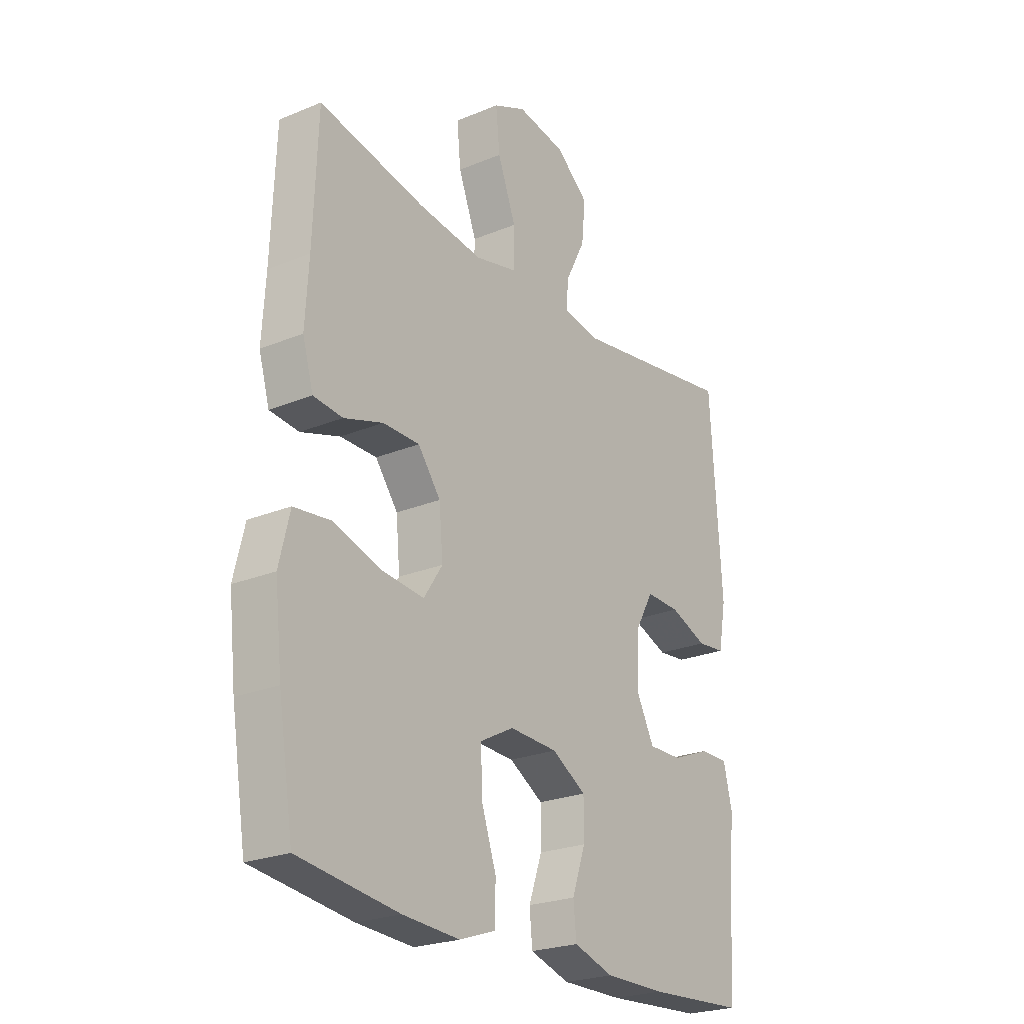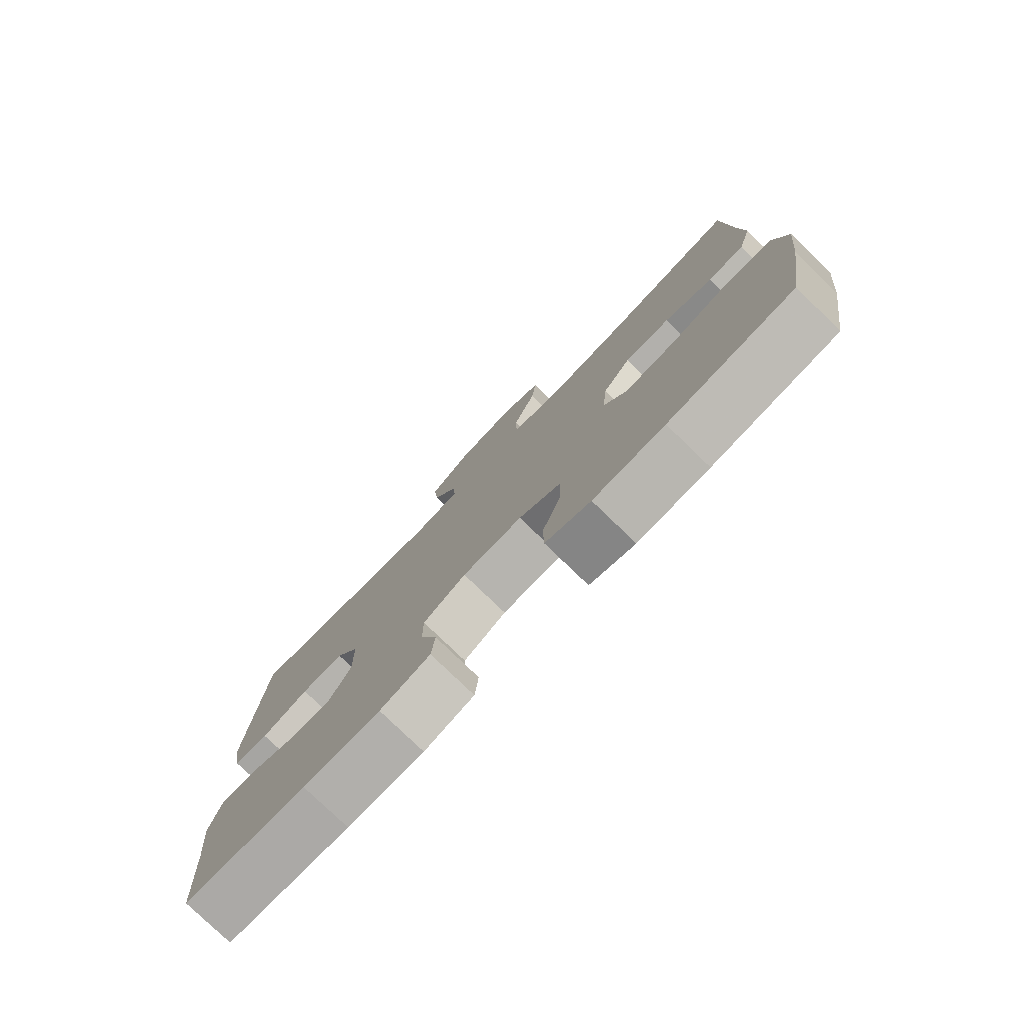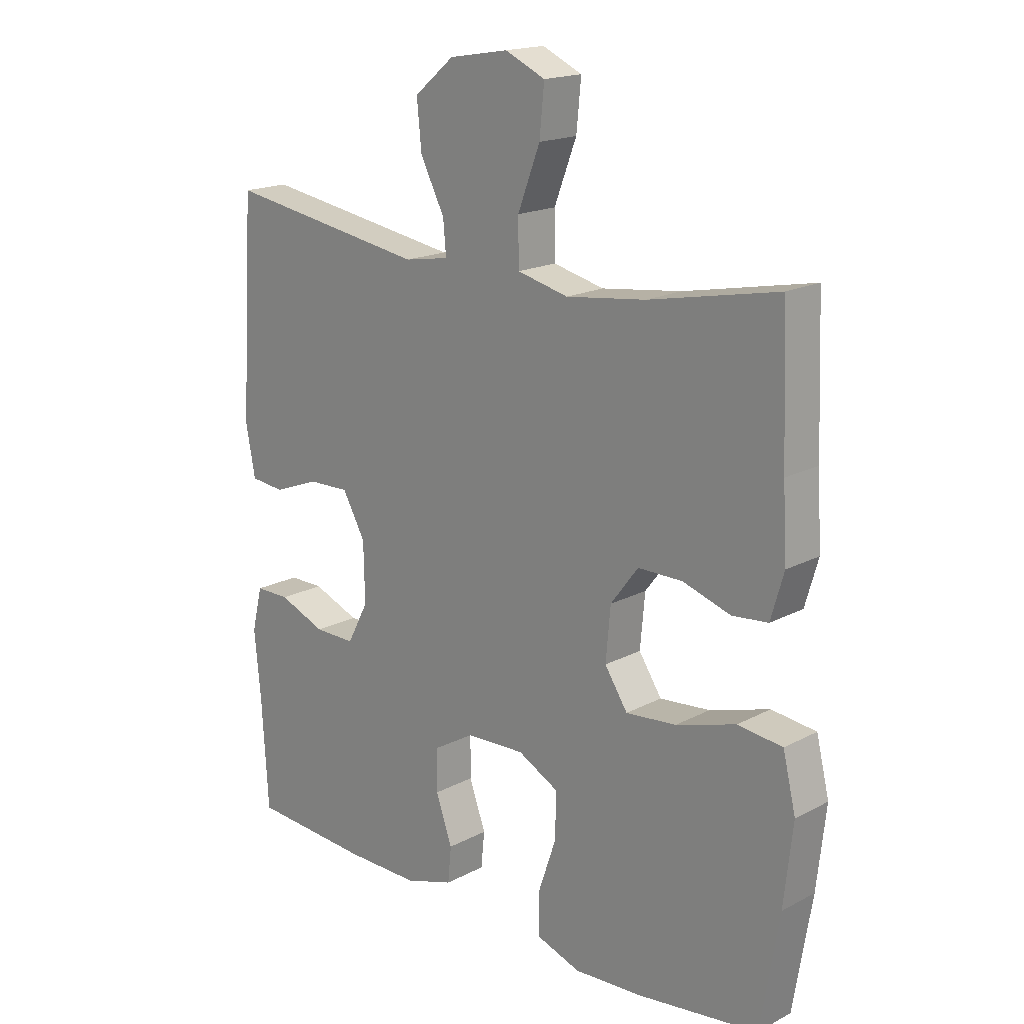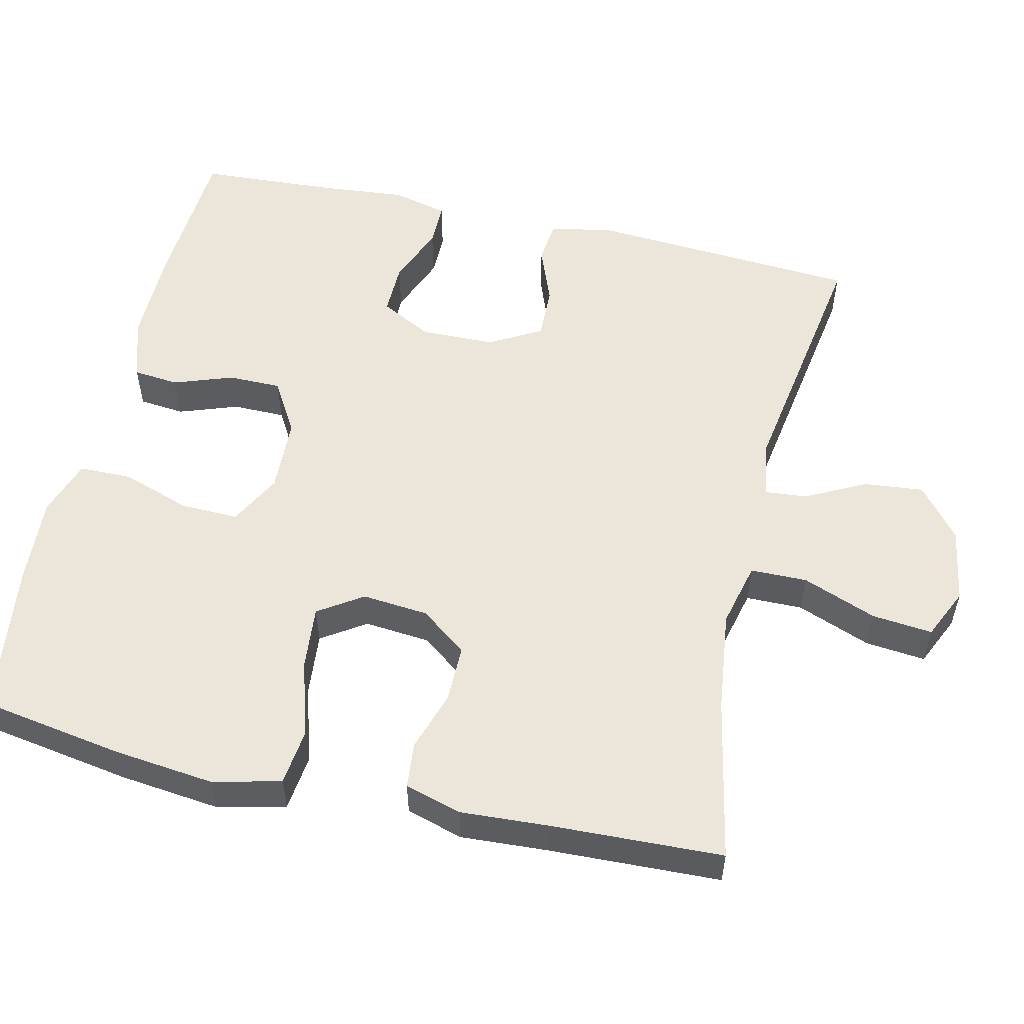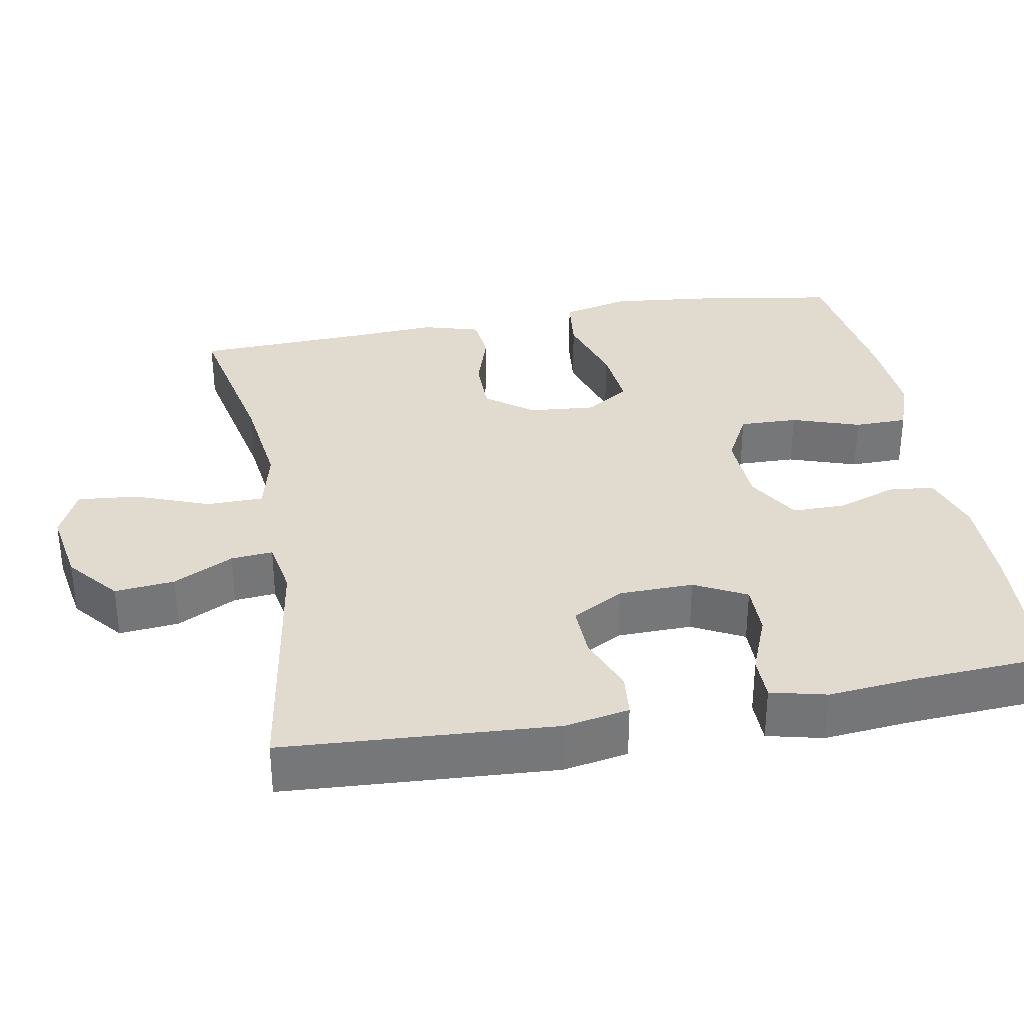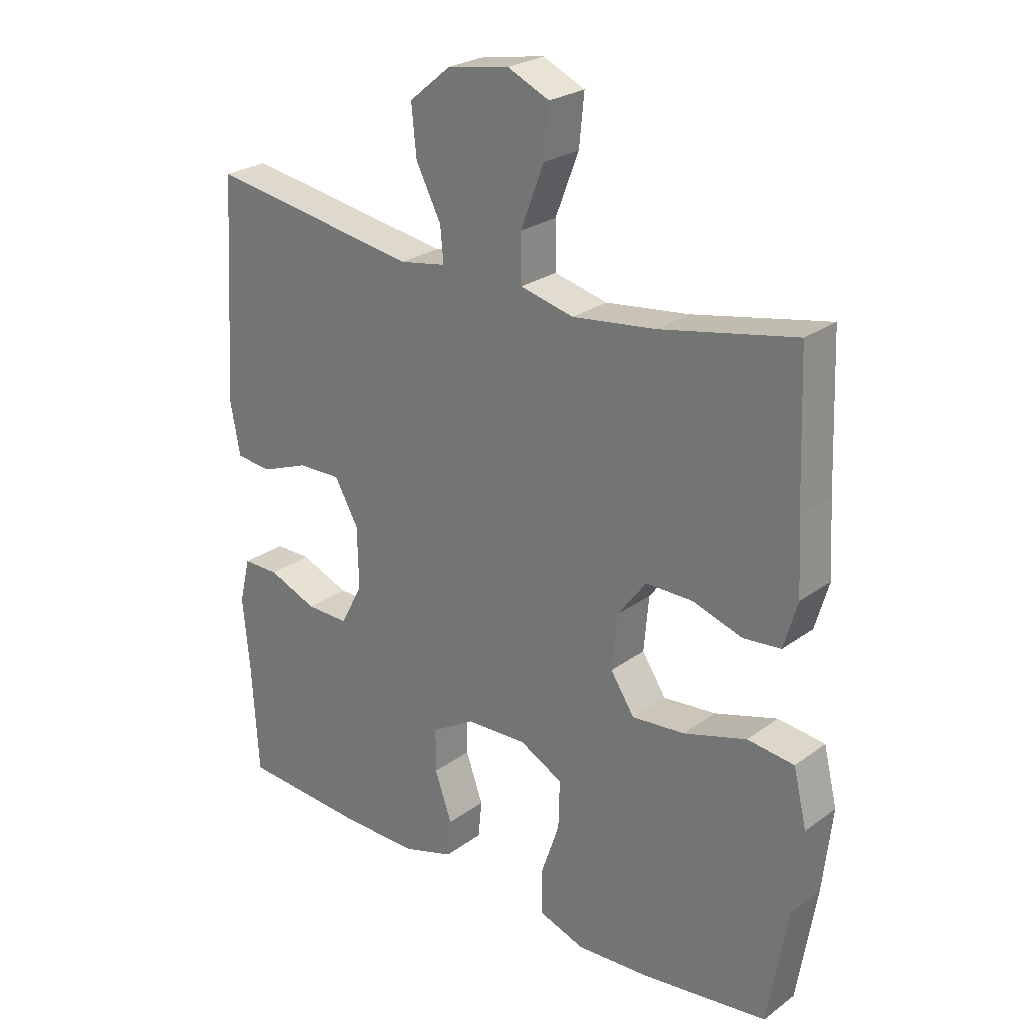
<metadata>
{"format":"obj","ext":"obj","renderer":"f3d","projection":"perspective","resolution":1024,"background":"white","views":[{"elev":-24.0,"azim":-55.5,"up":"+Z"},{"elev":-78.6,"azim":-134.0,"up":"+Z"},{"elev":17.8,"azim":-135.8,"up":"+Z"},{"elev":54.6,"azim":-77.0,"up":"+Y"},{"elev":33.4,"azim":79.6,"up":"+Y"},{"elev":25.4,"azim":-139.1,"up":"+Z"}]}
</metadata>
<code>
v 0.5 0.07 -0.5
v 0.297 0.07 -0.513
v 0.17 0.07 -0.514
v 0.087 0.07 -0.488
v 0.081 0.07 -0.427
v 0.109 0.07 -0.348
v 0.109 0.07 -0.277
v 0.038 0.07 -0.235
v -0.062 0.07 -0.231
v -0.132 0.07 -0.268
v -0.13 0.07 -0.346
v -0.099 0.07 -0.437
v -0.1 0.07 -0.508
v -0.175 0.07 -0.534
v -0.293 0.07 -0.527
v -0.5 0.07 -0.5
v -0.531 0.07 -0.31
v -0.546 0.07 -0.174
v -0.524 0.07 -0.083
v -0.448 0.07 -0.074
v -0.346 0.07 -0.105
v -0.26 0.07 -0.113
v -0.221 0.07 -0.054
v -0.229 0.07 0.035
v -0.276 0.07 0.097
v -0.352 0.07 0.097
v -0.433 0.07 0.071
v -0.494 0.07 0.077
v -0.516 0.07 0.153
v -0.509 0.07 0.27
v -0.5 0.07 0.5
v -0.281 0.07 0.456
v -0.145 0.07 0.439
v -0.058 0.07 0.46
v -0.057 0.07 0.536
v -0.095 0.07 0.635
v -0.103 0.07 0.716
v -0.035 0.07 0.747
v 0.066 0.07 0.73
v 0.134 0.07 0.674
v 0.126 0.07 0.594
v 0.085 0.07 0.514
v 0.08 0.07 0.458
v 0.156 0.07 0.445
v 0.5 0.07 0.5
v 0.523 0.07 0.139
v 0.507 0.07 0.053
v 0.449 0.07 0.047
v 0.371 0.07 0.077
v 0.3 0.07 0.079
v 0.261 0.07 0.01
v 0.259 0.07 -0.09
v 0.295 0.07 -0.159
v 0.365 0.07 -0.158
v 0.445 0.07 -0.126
v 0.504 0.07 -0.126
v 0.522 0.07 -0.2
v 0.511 0.07 -0.316
v 0.5 0 -0.5
v 0.297 0 -0.513
v 0.17 0 -0.514
v 0.087 0 -0.488
v 0.081 0 -0.427
v 0.109 0 -0.348
v 0.109 0 -0.277
v 0.038 0 -0.235
v -0.062 0 -0.231
v -0.132 0 -0.268
v -0.13 0 -0.346
v -0.099 0 -0.437
v -0.1 0 -0.508
v -0.175 0 -0.534
v -0.293 0 -0.527
v -0.5 0 -0.5
v -0.531 0 -0.31
v -0.546 0 -0.174
v -0.524 0 -0.083
v -0.448 0 -0.074
v -0.346 0 -0.105
v -0.26 0 -0.113
v -0.221 0 -0.054
v -0.229 0 0.035
v -0.276 0 0.097
v -0.352 0 0.097
v -0.433 0 0.071
v -0.494 0 0.077
v -0.516 0 0.153
v -0.509 0 0.27
v -0.5 0 0.5
v -0.281 0 0.456
v -0.145 0 0.439
v -0.058 0 0.46
v -0.057 0 0.536
v -0.095 0 0.635
v -0.103 0 0.716
v -0.035 0 0.747
v 0.066 0 0.73
v 0.134 0 0.674
v 0.126 0 0.594
v 0.085 0 0.514
v 0.08 0 0.458
v 0.156 0 0.445
v 0.5 0 0.5
v 0.523 0 0.139
v 0.507 0 0.053
v 0.449 0 0.047
v 0.371 0 0.077
v 0.3 0 0.079
v 0.261 0 0.01
v 0.259 0 -0.09
v 0.295 0 -0.159
v 0.365 0 -0.158
v 0.445 0 -0.126
v 0.504 0 -0.126
v 0.522 0 -0.2
v 0.511 0 -0.316
f 56 57 58
f 55 56 58
f 54 55 58
f 4 5 6
f 3 4 6
f 2 3 6
f 1 2 6
f 58 1 6
f 54 58 6
f 53 54 6
f 52 53 6 7
f 51 52 7 8
f 50 51 8 9
f 47 48 49
f 46 47 49
f 45 46 49
f 44 45 49
f 43 44 49 50
f 40 41 42
f 39 40 42
f 38 39 42
f 37 38 42
f 36 37 42
f 35 36 42
f 34 35 42 43
f 50 9 10
f 43 50 10
f 34 43 10
f 33 34 10
f 30 31 32
f 30 32 33
f 29 30 33
f 28 29 33
f 27 28 33
f 26 27 33
f 19 20 21
f 18 19 21
f 17 18 21
f 16 17 21
f 15 16 21
f 14 15 21
f 13 14 21
f 12 13 21
f 11 12 21
f 10 11 21 22
f 25 26 33
f 24 25 33
f 23 24 33 10
f 10 22 23
f 116 115 114
f 116 114 113
f 116 113 112
f 64 63 62
f 64 62 61
f 64 61 60
f 64 60 59
f 64 59 116
f 64 116 112
f 64 112 111
f 65 64 111 110
f 66 65 110 109
f 67 66 109 108
f 107 106 105
f 107 105 104
f 107 104 103
f 107 103 102
f 108 107 102 101
f 100 99 98
f 100 98 97
f 100 97 96
f 100 96 95
f 100 95 94
f 100 94 93
f 101 100 93 92
f 68 67 108
f 68 108 101
f 68 101 92
f 68 92 91
f 90 89 88
f 91 90 88
f 91 88 87
f 91 87 86
f 91 86 85
f 91 85 84
f 79 78 77
f 79 77 76
f 79 76 75
f 79 75 74
f 79 74 73
f 79 73 72
f 79 72 71
f 79 71 70
f 79 70 69
f 80 79 69 68
f 91 84 83
f 91 83 82
f 68 91 82 81
f 81 80 68
f 1 59 60 2
f 2 60 61 3
f 3 61 62 4
f 4 62 63 5
f 5 63 64 6
f 6 64 65 7
f 7 65 66 8
f 8 66 67 9
f 9 67 68 10
f 10 68 69 11
f 11 69 70 12
f 12 70 71 13
f 13 71 72 14
f 14 72 73 15
f 15 73 74 16
f 16 74 75 17
f 17 75 76 18
f 18 76 77 19
f 19 77 78 20
f 20 78 79 21
f 21 79 80 22
f 22 80 81 23
f 23 81 82 24
f 24 82 83 25
f 25 83 84 26
f 26 84 85 27
f 27 85 86 28
f 28 86 87 29
f 29 87 88 30
f 30 88 89 31
f 31 89 90 32
f 32 90 91 33
f 33 91 92 34
f 34 92 93 35
f 35 93 94 36
f 36 94 95 37
f 37 95 96 38
f 38 96 97 39
f 39 97 98 40
f 40 98 99 41
f 41 99 100 42
f 42 100 101 43
f 43 101 102 44
f 44 102 103 45
f 45 103 104 46
f 46 104 105 47
f 47 105 106 48
f 48 106 107 49
f 49 107 108 50
f 50 108 109 51
f 51 109 110 52
f 52 110 111 53
f 53 111 112 54
f 54 112 113 55
f 55 113 114 56
f 56 114 115 57
f 57 115 116 58
f 58 116 59 1

</code>
